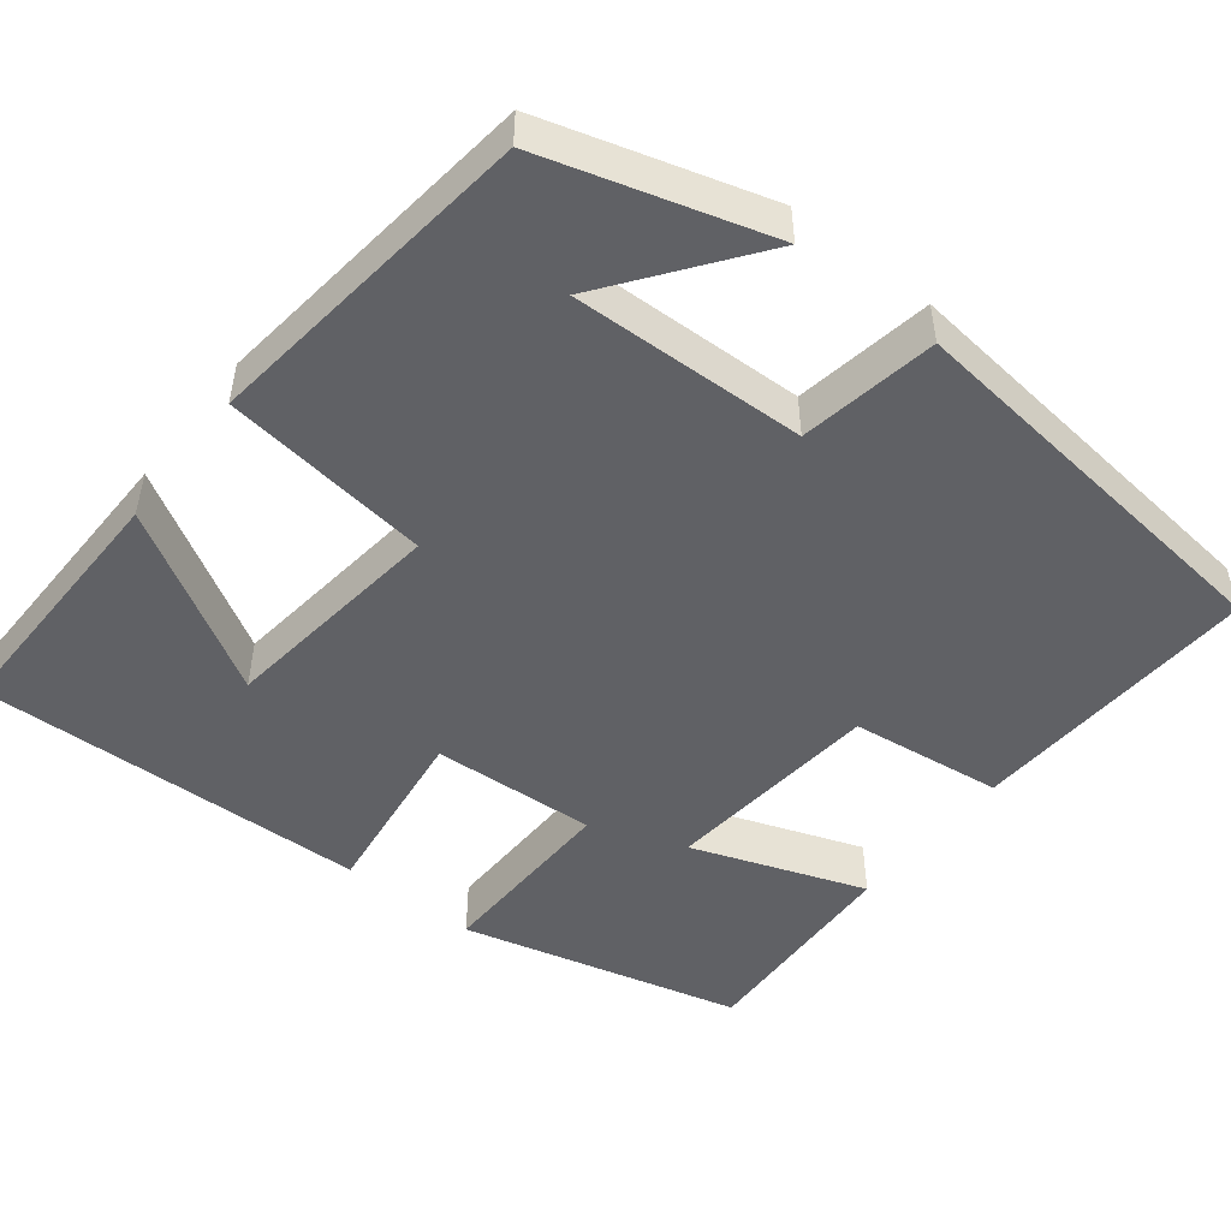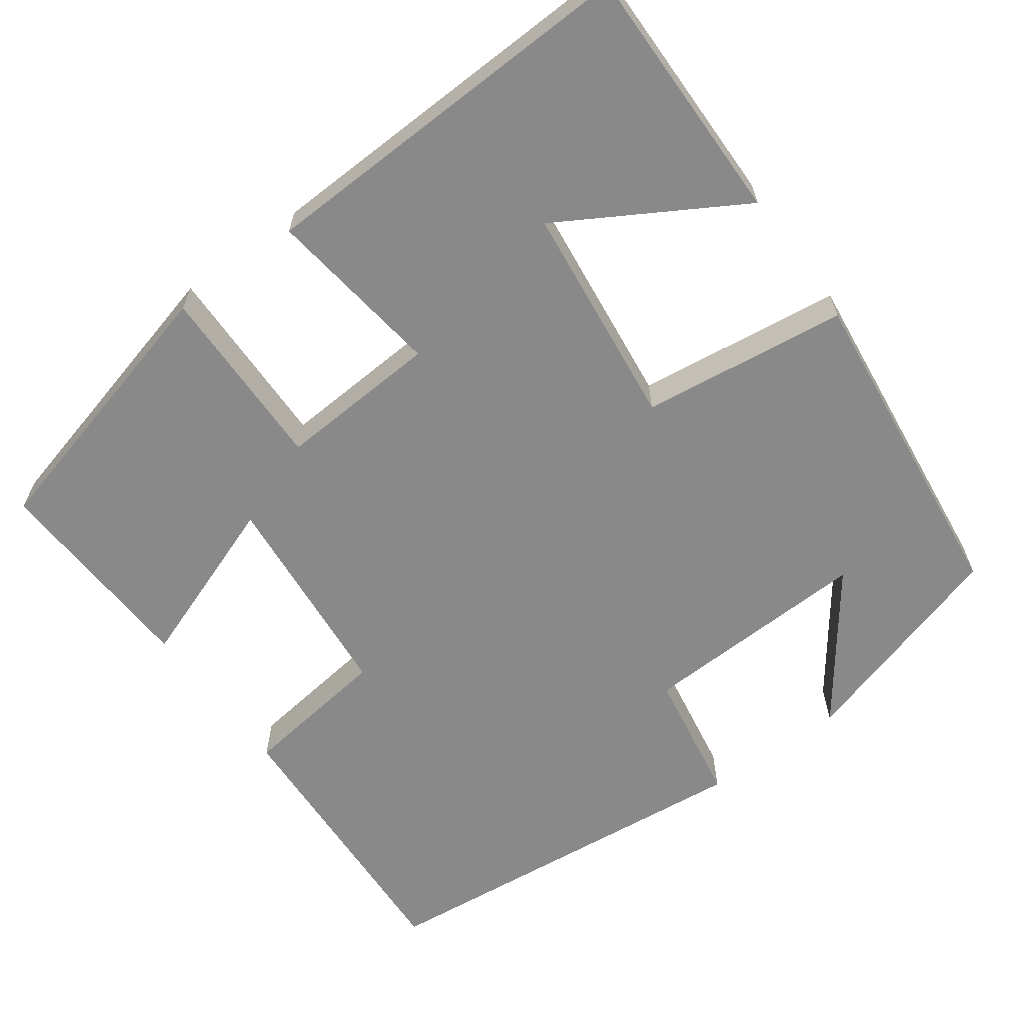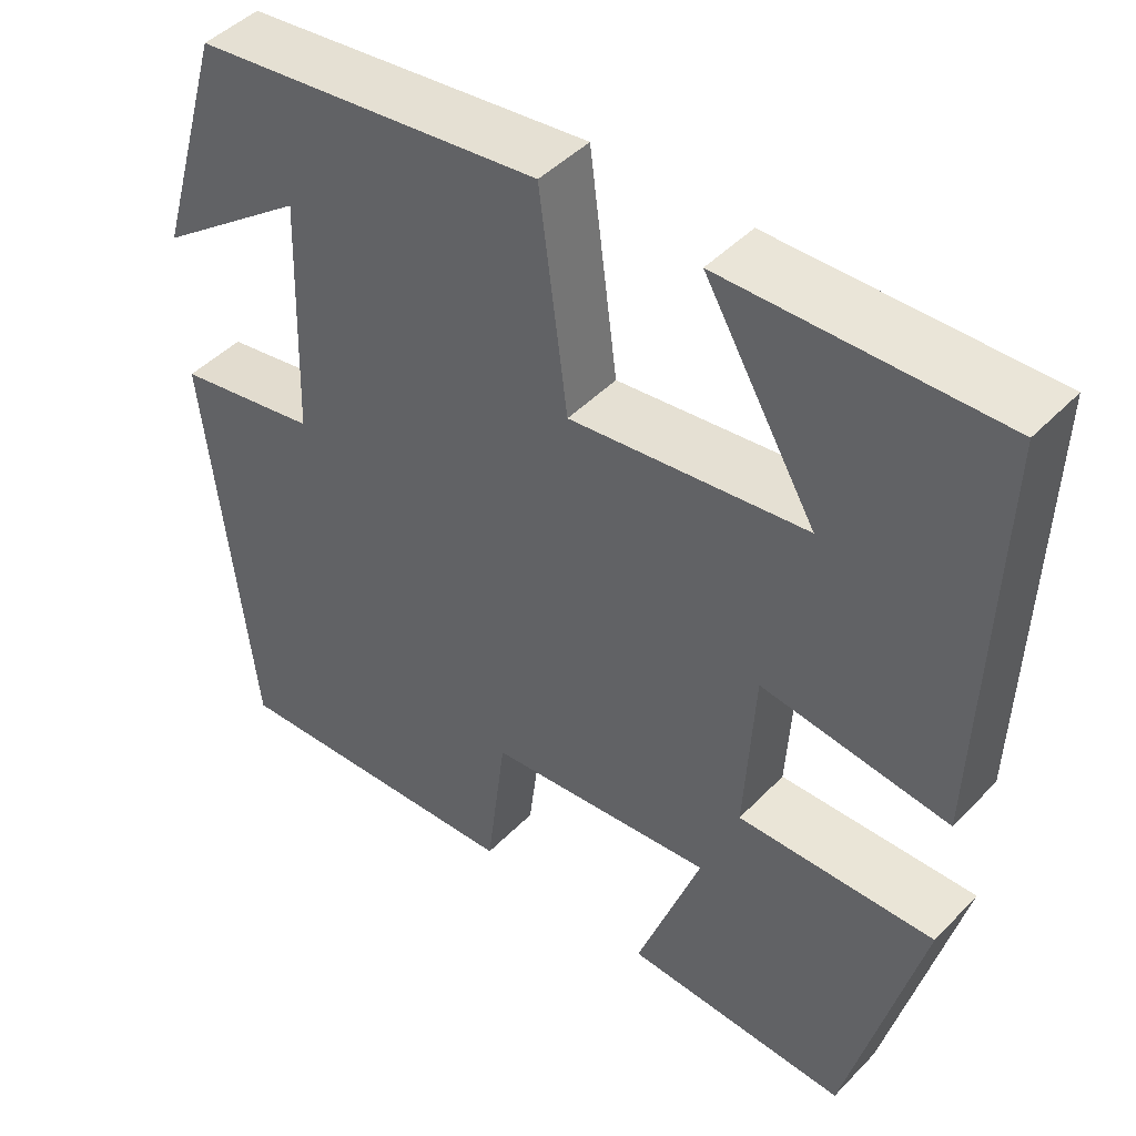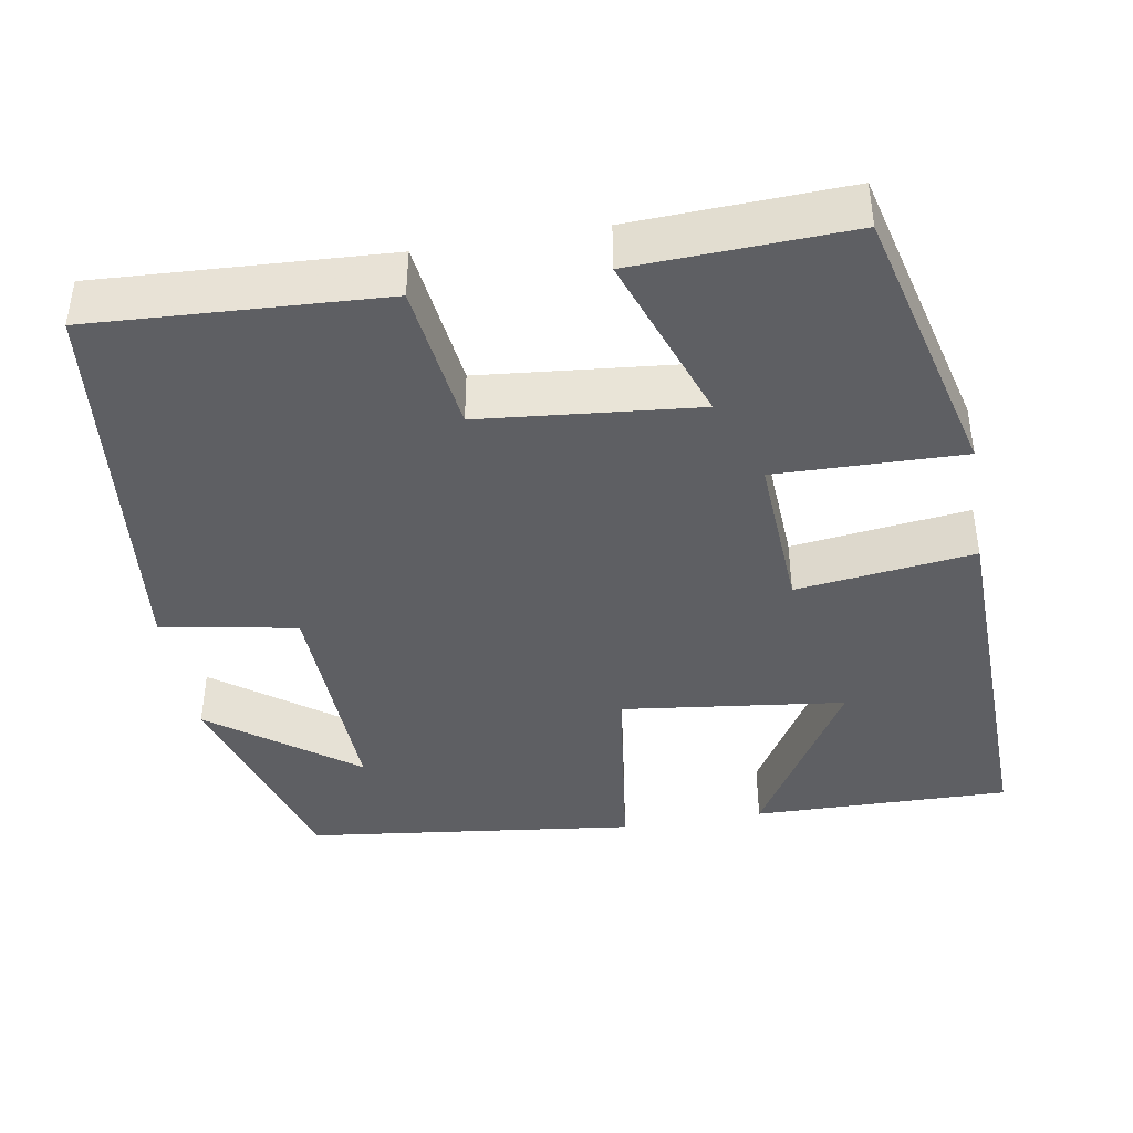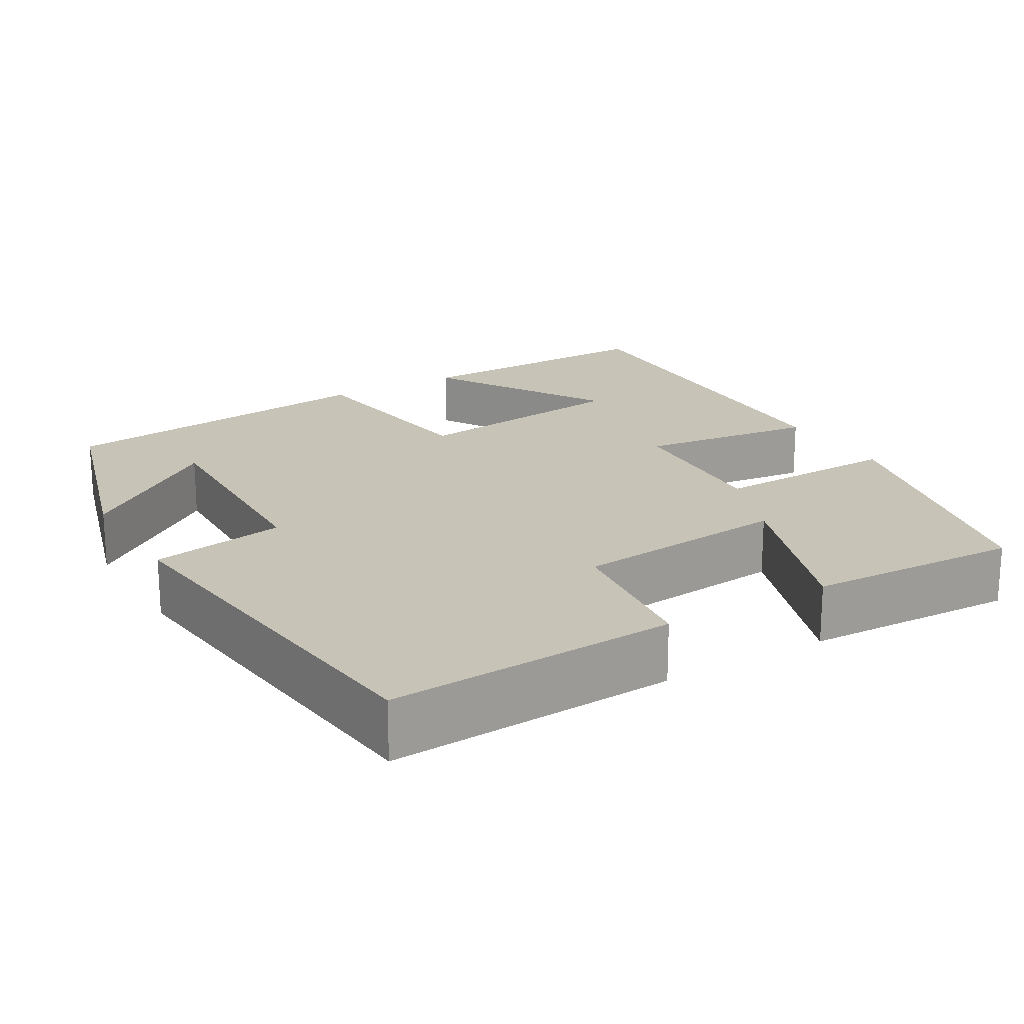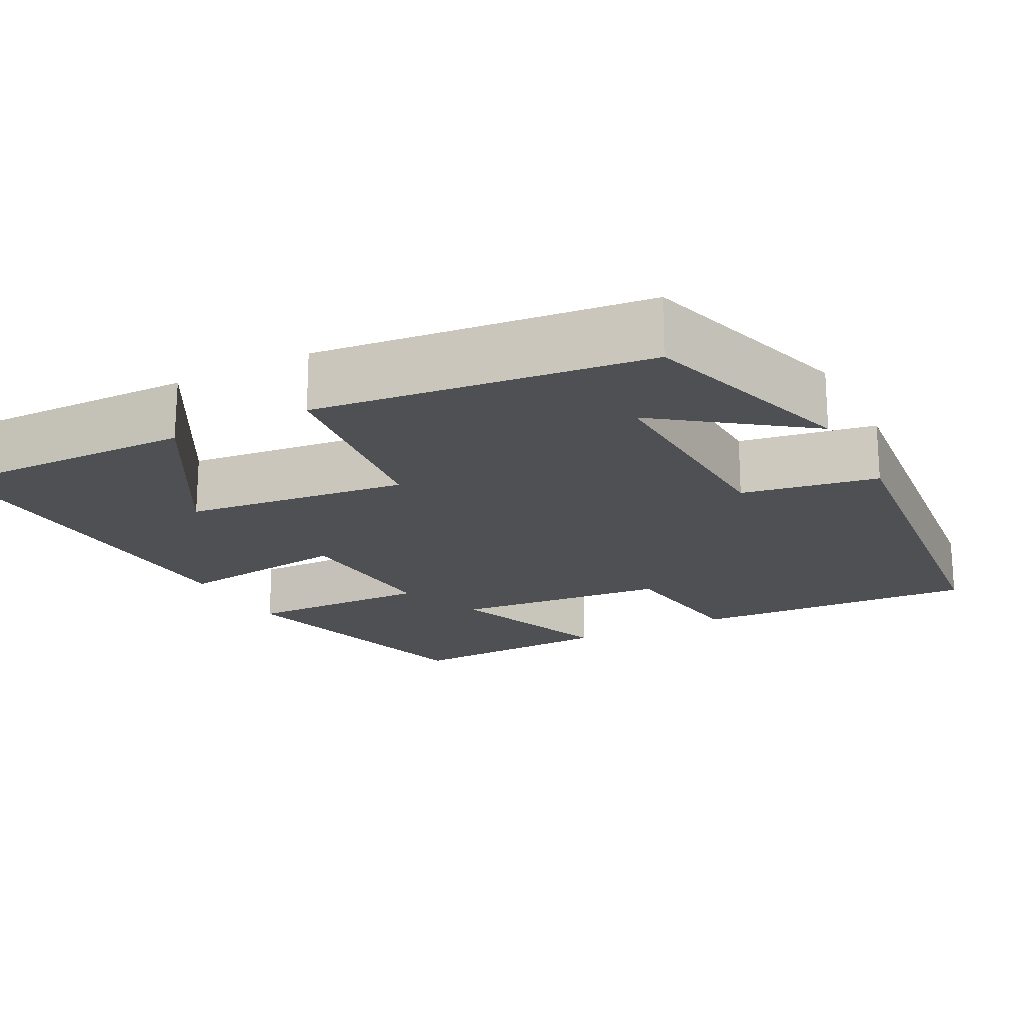
<metadata>
{"format":"obj","ext":"obj","renderer":"f3d","projection":"perspective","resolution":1024,"background":"white","views":[{"elev":-49.1,"azim":51.8,"up":"+Y"},{"elev":-63.0,"azim":-53.7,"up":"+Y"},{"elev":45.7,"azim":-139.3,"up":"+Z"},{"elev":-41.2,"azim":-170.4,"up":"+Y"},{"elev":19.8,"azim":149.3,"up":"+Y"},{"elev":-19.2,"azim":27.8,"up":"+Y"}]}
</metadata>
<code>
v -0.515 0.07 0.505
v -0.187 0.07 0.5
v -0.321 0.07 0.273
v -0.037 0.07 0.239
v -0.003 0.07 0.5
v 0.417 0.07 0.45
v 0.5 0.07 0.17
v 0.318 0.07 0.306
v 0.328 0.07 0.012
v 0.5 0.07 -0.018
v 0.446 0.07 -0.519
v 0.08 0.07 -0.5
v 0.056 0.07 -0.309
v -0.218 0.07 -0.283
v -0.14 0.07 -0.5
v -0.411 0.07 -0.512
v -0.5 0.07 -0.16
v -0.263 0.07 -0.165
v -0.275 0.07 0.041
v -0.5 0.07 0.012
v -0.515 0 0.505
v -0.187 0 0.5
v -0.321 0 0.273
v -0.037 0 0.239
v -0.003 0 0.5
v 0.417 0 0.45
v 0.5 0 0.17
v 0.318 0 0.306
v 0.328 0 0.012
v 0.5 0 -0.018
v 0.446 0 -0.519
v 0.08 0 -0.5
v 0.056 0 -0.309
v -0.218 0 -0.283
v -0.14 0 -0.5
v -0.411 0 -0.512
v -0.5 0 -0.16
v -0.263 0 -0.165
v -0.275 0 0.041
v -0.5 0 0.012
f 19 20 1
f 16 17 18
f 15 16 18
f 14 15 18
f 13 14 18 19
f 11 12 13
f 10 11 13
f 9 10 13
f 8 9 13 19
f 6 7 8
f 4 5 6 8
f 4 8 19
f 3 4 19
f 1 2 3
f 1 3 19
f 21 40 39
f 38 37 36
f 38 36 35
f 38 35 34
f 39 38 34 33
f 33 32 31
f 33 31 30
f 33 30 29
f 39 33 29 28
f 28 27 26
f 28 26 25 24
f 39 28 24
f 39 24 23
f 23 22 21
f 39 23 21
f 1 21 22 2
f 2 22 23 3
f 3 23 24 4
f 4 24 25 5
f 5 25 26 6
f 6 26 27 7
f 7 27 28 8
f 8 28 29 9
f 9 29 30 10
f 10 30 31 11
f 11 31 32 12
f 12 32 33 13
f 13 33 34 14
f 14 34 35 15
f 15 35 36 16
f 16 36 37 17
f 17 37 38 18
f 18 38 39 19
f 19 39 40 20
f 20 40 21 1

</code>
